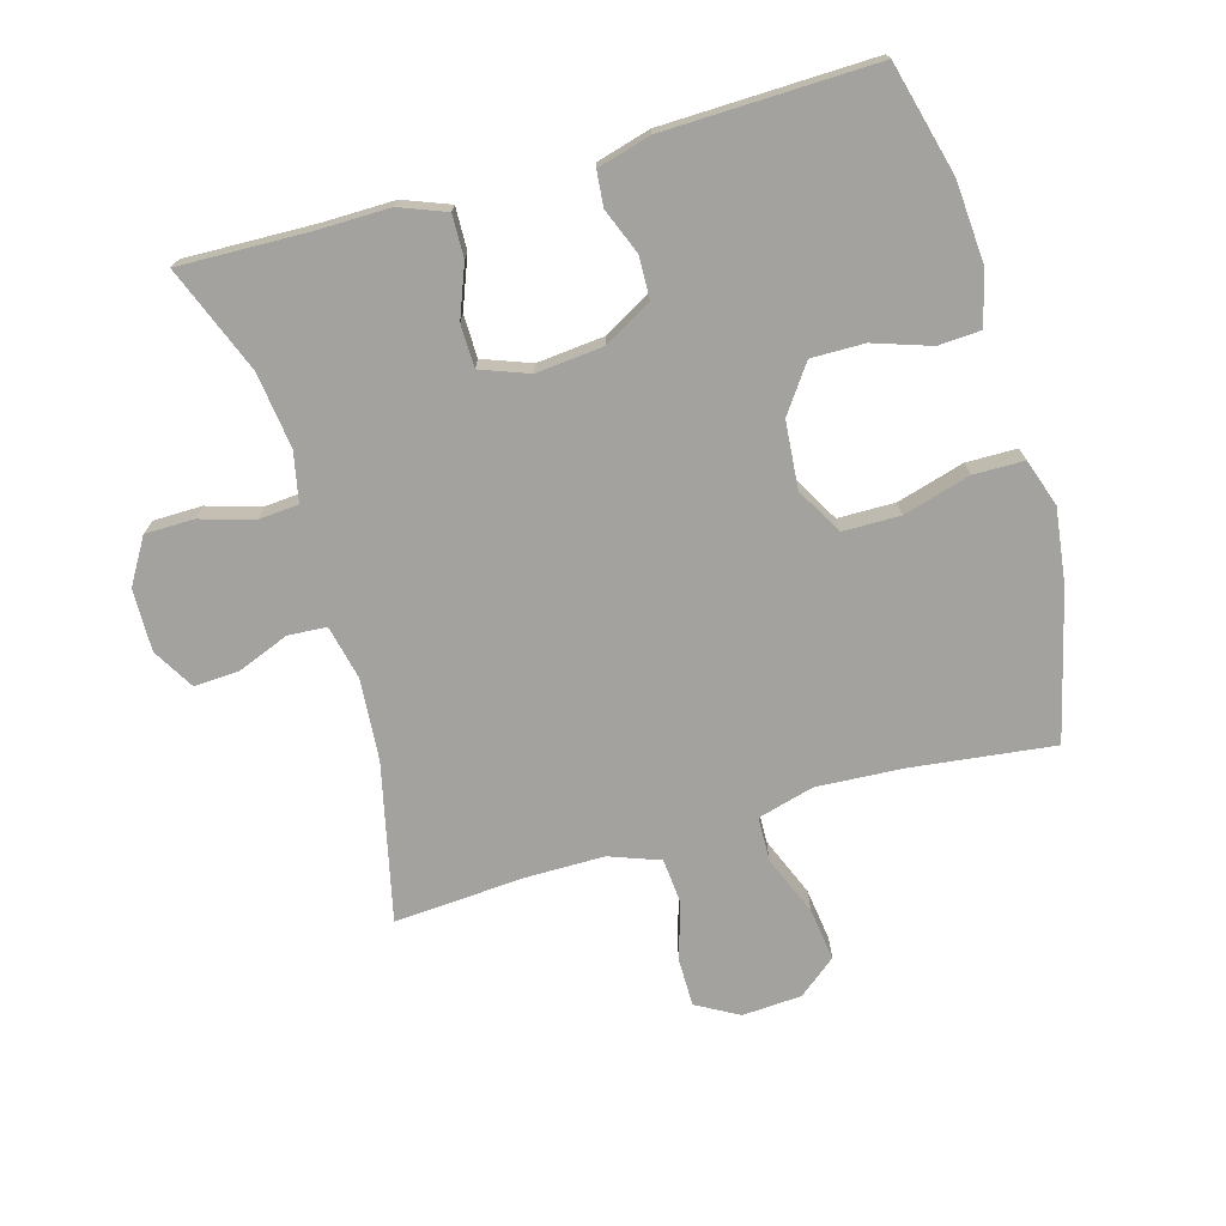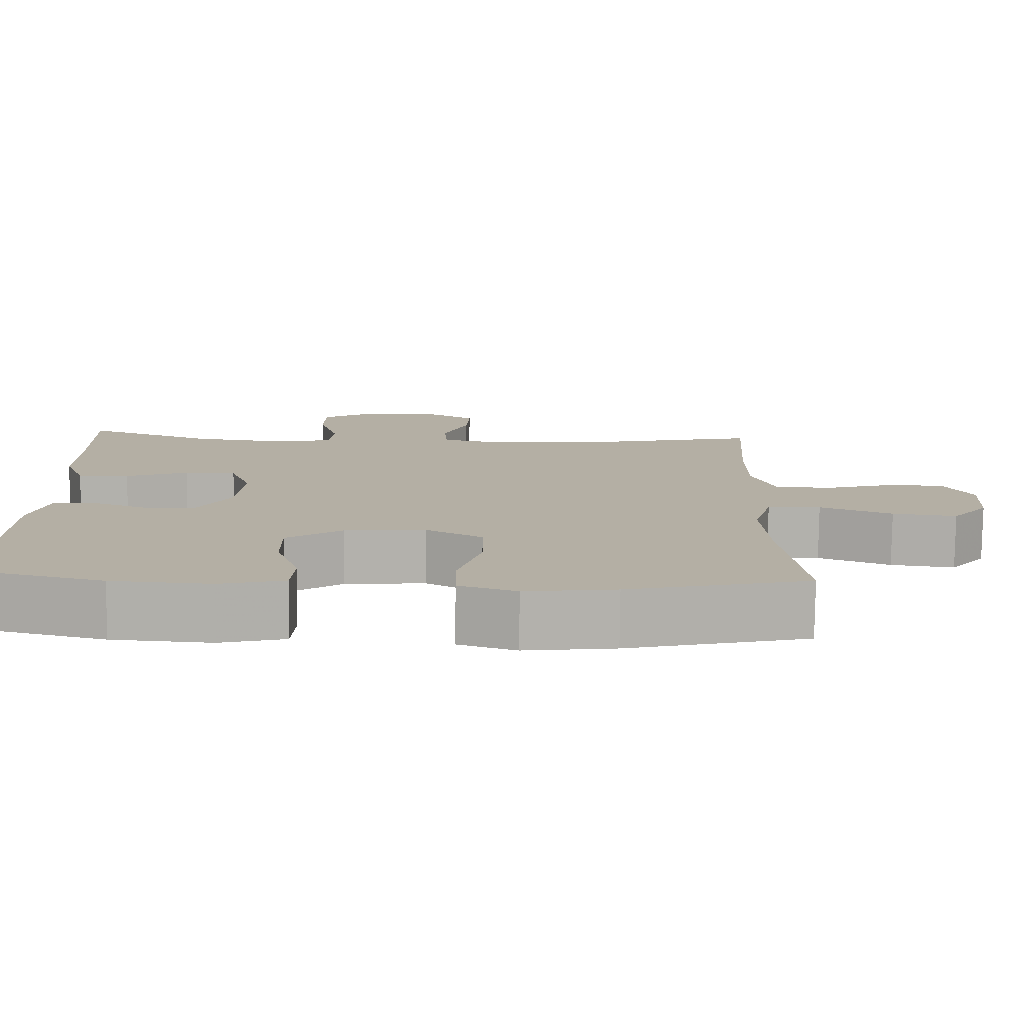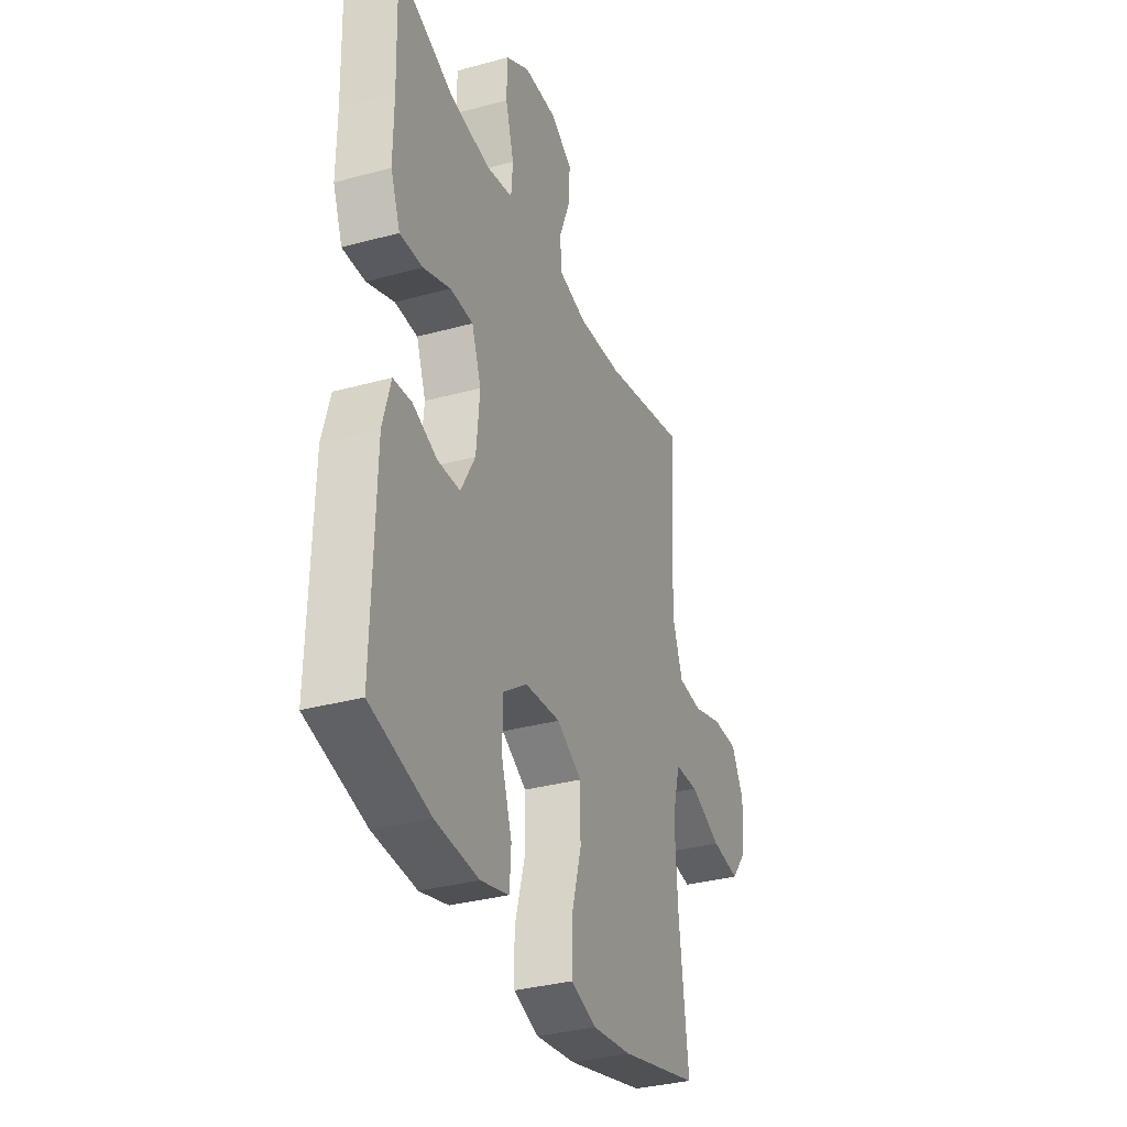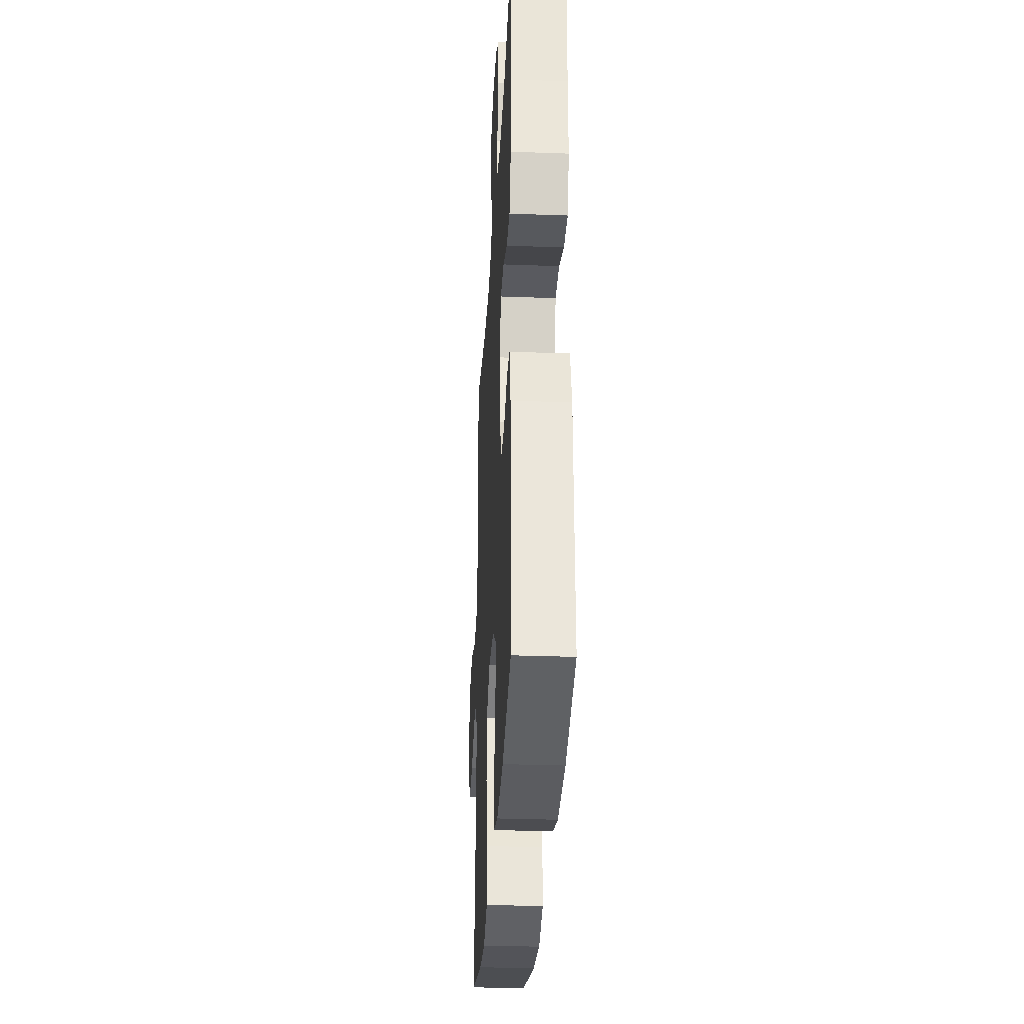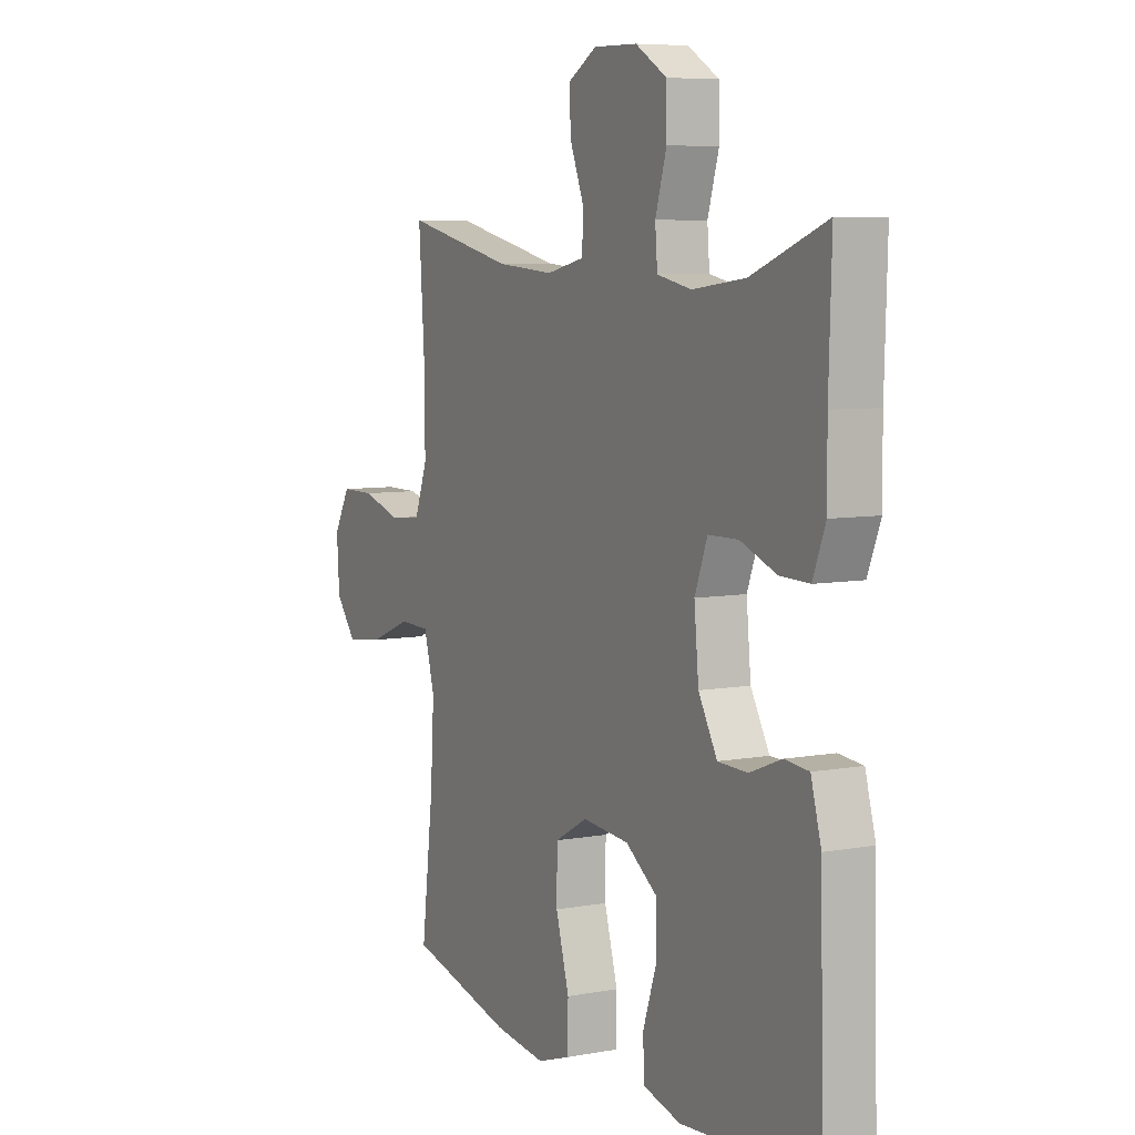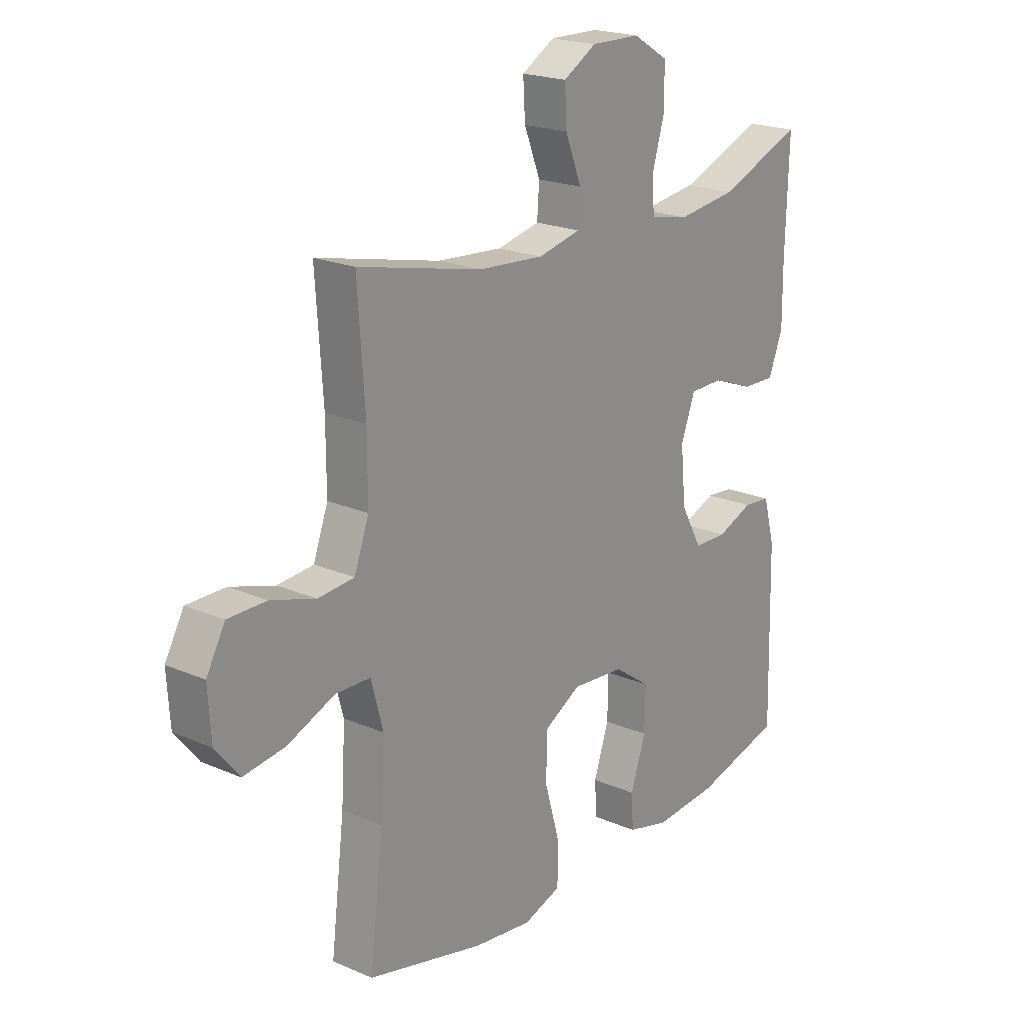
<metadata>
{"format":"obj","ext":"obj","renderer":"f3d","projection":"perspective","resolution":1024,"background":"white","views":[{"elev":-72.4,"azim":106.0,"up":"+Y"},{"elev":-78.7,"azim":179.3,"up":"+Z"},{"elev":-33.6,"azim":110.5,"up":"+Z"},{"elev":-31.0,"azim":87.0,"up":"+Z"},{"elev":6.9,"azim":61.7,"up":"+Z"},{"elev":20.8,"azim":-52.1,"up":"+Z"}]}
</metadata>
<code>
v -0.5 0.07 -0.5
v -0.473 0.07 -0.278
v -0.465 0.07 -0.143
v -0.489 0.07 -0.055
v -0.558 0.07 -0.053
v -0.651 0.07 -0.091
v -0.734 0.07 -0.102
v -0.781 0.07 -0.043
v -0.787 0.07 0.05
v -0.75 0.07 0.116
v -0.674 0.07 0.116
v -0.586 0.07 0.089
v -0.515 0.07 0.095
v -0.486 0.07 0.174
v -0.486 0.07 0.294
v -0.5 0.07 0.5
v -0.255 0.07 0.444
v -0.126 0.07 0.434
v -0.042 0.07 0.453
v -0.038 0.07 0.513
v -0.07 0.07 0.594
v -0.074 0.07 0.664
v -0.009 0.07 0.702
v 0.088 0.07 0.7
v 0.158 0.07 0.658
v 0.159 0.07 0.582
v 0.134 0.07 0.498
v 0.139 0.07 0.436
v 0.216 0.07 0.42
v 0.334 0.07 0.435
v 0.5 0.07 0.5
v 0.494 0.07 0.3
v 0.495 0.07 0.186
v 0.467 0.07 0.114
v 0.401 0.07 0.116
v 0.321 0.07 0.147
v 0.254 0.07 0.146
v 0.226 0.07 0.071
v 0.236 0.07 -0.034
v 0.278 0.07 -0.109
v 0.344 0.07 -0.111
v 0.415 0.07 -0.083
v 0.469 0.07 -0.088
v 0.492 0.07 -0.171
v 0.5 0.07 -0.5
v 0.326 0.07 -0.545
v 0.199 0.07 -0.554
v 0.116 0.07 -0.532
v 0.112 0.07 -0.466
v 0.142 0.07 -0.377
v 0.143 0.07 -0.294
v 0.071 0.07 -0.243
v -0.033 0.07 -0.234
v -0.106 0.07 -0.275
v -0.107 0.07 -0.364
v -0.077 0.07 -0.469
v -0.078 0.07 -0.548
v -0.152 0.07 -0.573
v -0.268 0.07 -0.558
v -0.5 0 -0.5
v -0.473 0 -0.278
v -0.465 0 -0.143
v -0.489 0 -0.055
v -0.558 0 -0.053
v -0.651 0 -0.091
v -0.734 0 -0.102
v -0.781 0 -0.043
v -0.787 0 0.05
v -0.75 0 0.116
v -0.674 0 0.116
v -0.586 0 0.089
v -0.515 0 0.095
v -0.486 0 0.174
v -0.486 0 0.294
v -0.5 0 0.5
v -0.255 0 0.444
v -0.126 0 0.434
v -0.042 0 0.453
v -0.038 0 0.513
v -0.07 0 0.594
v -0.074 0 0.664
v -0.009 0 0.702
v 0.088 0 0.7
v 0.158 0 0.658
v 0.159 0 0.582
v 0.134 0 0.498
v 0.139 0 0.436
v 0.216 0 0.42
v 0.334 0 0.435
v 0.5 0 0.5
v 0.494 0 0.3
v 0.495 0 0.186
v 0.467 0 0.114
v 0.401 0 0.116
v 0.321 0 0.147
v 0.254 0 0.146
v 0.226 0 0.071
v 0.236 0 -0.034
v 0.278 0 -0.109
v 0.344 0 -0.111
v 0.415 0 -0.083
v 0.469 0 -0.088
v 0.492 0 -0.171
v 0.5 0 -0.5
v 0.326 0 -0.545
v 0.199 0 -0.554
v 0.116 0 -0.532
v 0.112 0 -0.466
v 0.142 0 -0.377
v 0.143 0 -0.294
v 0.071 0 -0.243
v -0.033 0 -0.234
v -0.106 0 -0.275
v -0.107 0 -0.364
v -0.077 0 -0.469
v -0.078 0 -0.548
v -0.152 0 -0.573
v -0.268 0 -0.558
f 58 59 1 2
f 55 56 57 58
f 54 55 58 2
f 53 54 2 3
f 52 53 3 4
f 47 48 49 50
f 47 50 51
f 46 47 51
f 45 46 51
f 44 45 51 52
f 41 42 43 44
f 40 41 44 52
f 33 34 35 36
f 32 33 36 37
f 30 31 32 37
f 29 30 37 38
f 24 25 26 27
f 24 27 28
f 23 24 28
f 20 21 22 23
f 19 20 23 28
f 18 19 28 29
f 15 16 17
f 14 15 17 18
f 13 14 18 29
f 9 10 11 12
f 9 12 13
f 8 9 13
f 5 6 7 8
f 4 5 8 13
f 39 40 52 4
f 4 13 29 38
f 4 38 39
f 61 60 118 117
f 117 116 115 114
f 61 117 114 113
f 62 61 113 112
f 63 62 112 111
f 109 108 107 106
f 110 109 106
f 110 106 105
f 110 105 104
f 111 110 104 103
f 103 102 101 100
f 111 103 100 99
f 95 94 93 92
f 96 95 92 91
f 96 91 90 89
f 97 96 89 88
f 86 85 84 83
f 87 86 83
f 87 83 82
f 82 81 80 79
f 87 82 79 78
f 88 87 78 77
f 76 75 74
f 77 76 74 73
f 88 77 73 72
f 71 70 69 68
f 72 71 68
f 72 68 67
f 67 66 65 64
f 72 67 64 63
f 63 111 99 98
f 97 88 72 63
f 98 97 63
f 1 60 61 2
f 2 61 62 3
f 3 62 63 4
f 4 63 64 5
f 5 64 65 6
f 6 65 66 7
f 7 66 67 8
f 8 67 68 9
f 9 68 69 10
f 10 69 70 11
f 11 70 71 12
f 12 71 72 13
f 13 72 73 14
f 14 73 74 15
f 15 74 75 16
f 16 75 76 17
f 17 76 77 18
f 18 77 78 19
f 19 78 79 20
f 20 79 80 21
f 21 80 81 22
f 22 81 82 23
f 23 82 83 24
f 24 83 84 25
f 25 84 85 26
f 26 85 86 27
f 27 86 87 28
f 28 87 88 29
f 29 88 89 30
f 30 89 90 31
f 31 90 91 32
f 32 91 92 33
f 33 92 93 34
f 34 93 94 35
f 35 94 95 36
f 36 95 96 37
f 37 96 97 38
f 38 97 98 39
f 39 98 99 40
f 40 99 100 41
f 41 100 101 42
f 42 101 102 43
f 43 102 103 44
f 44 103 104 45
f 45 104 105 46
f 46 105 106 47
f 47 106 107 48
f 48 107 108 49
f 49 108 109 50
f 50 109 110 51
f 51 110 111 52
f 52 111 112 53
f 53 112 113 54
f 54 113 114 55
f 55 114 115 56
f 56 115 116 57
f 57 116 117 58
f 58 117 118 59
f 59 118 60 1

</code>
